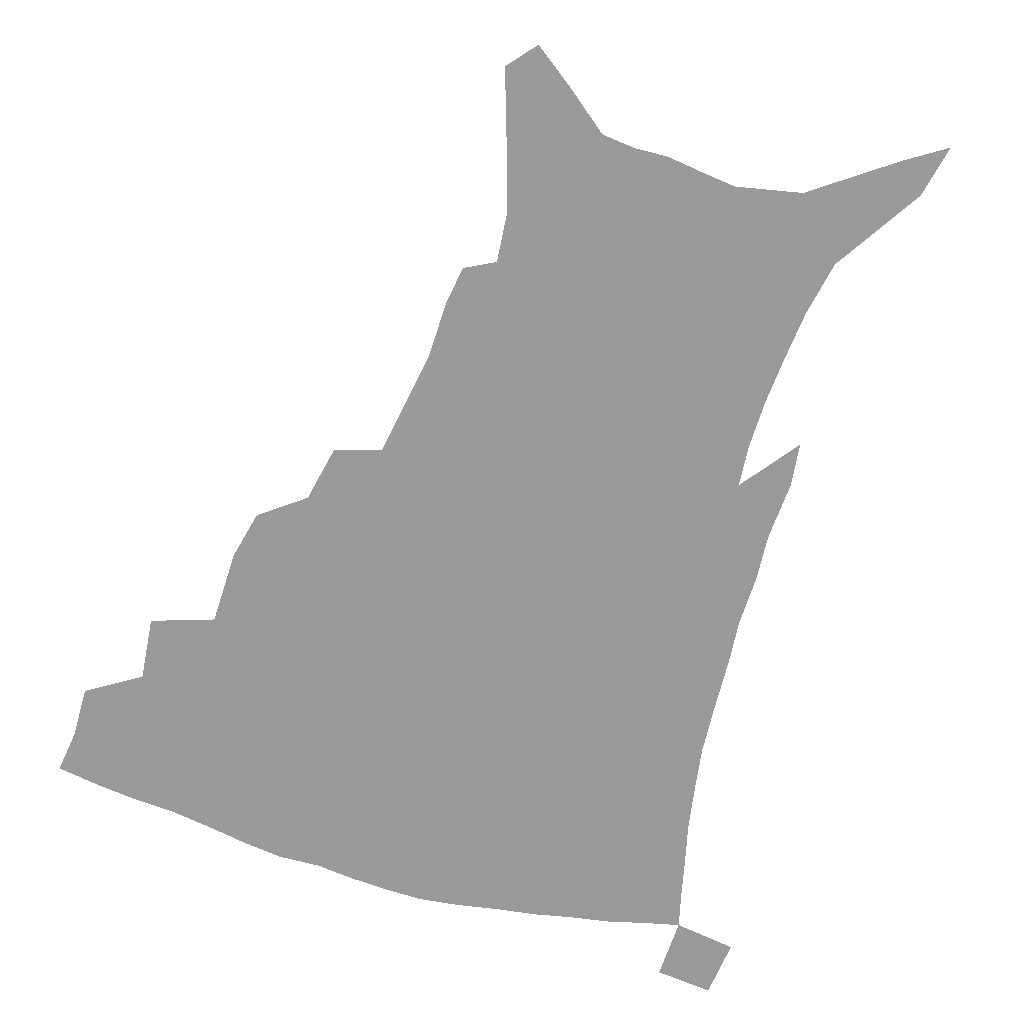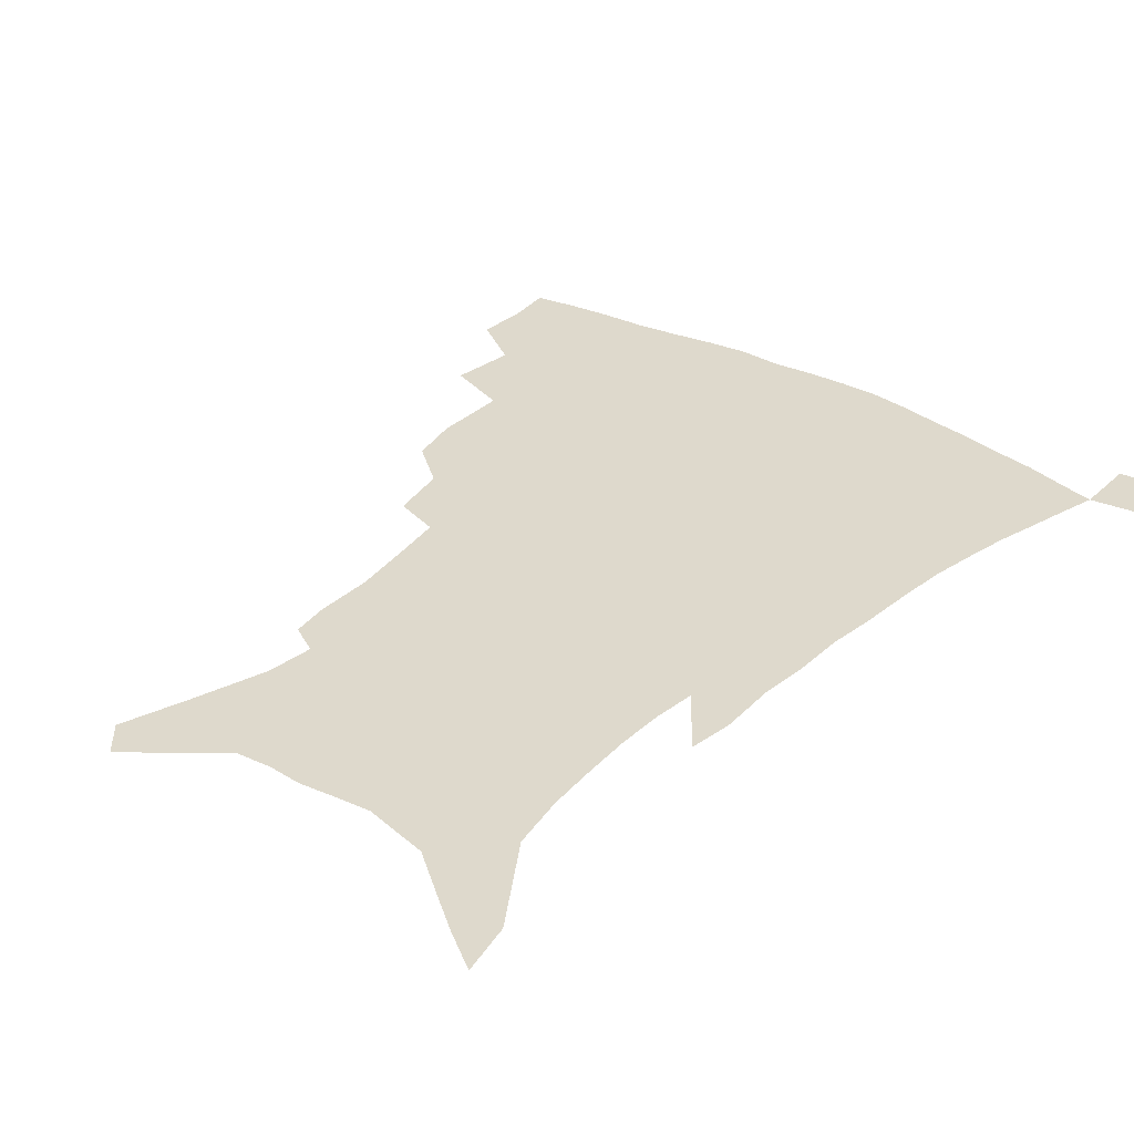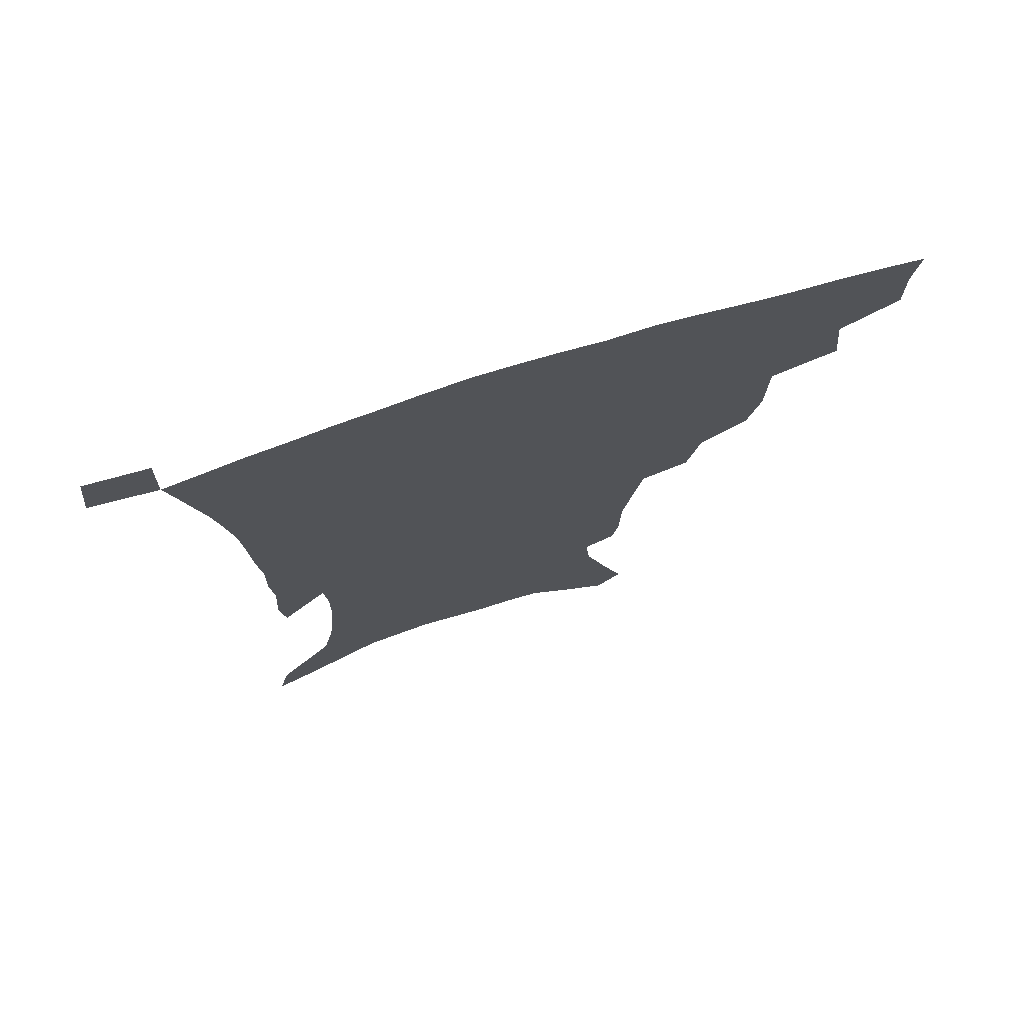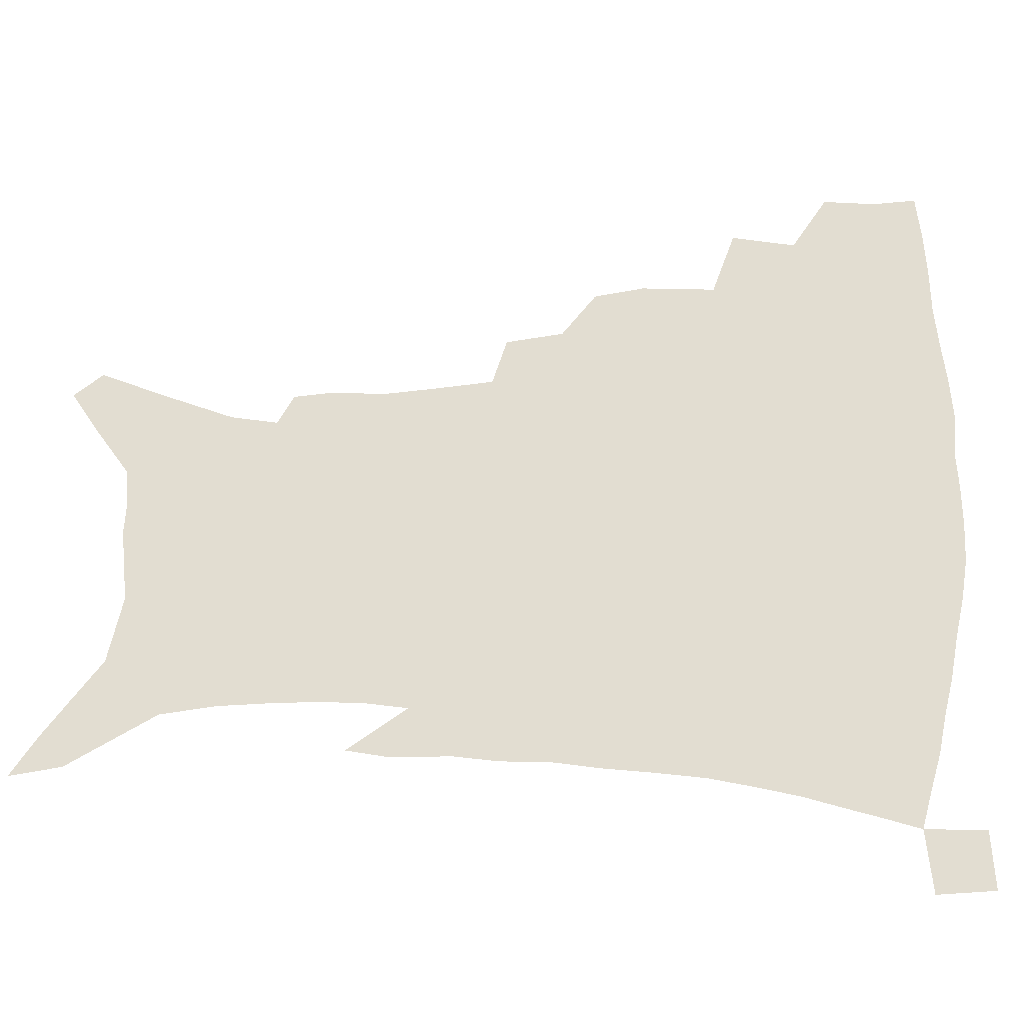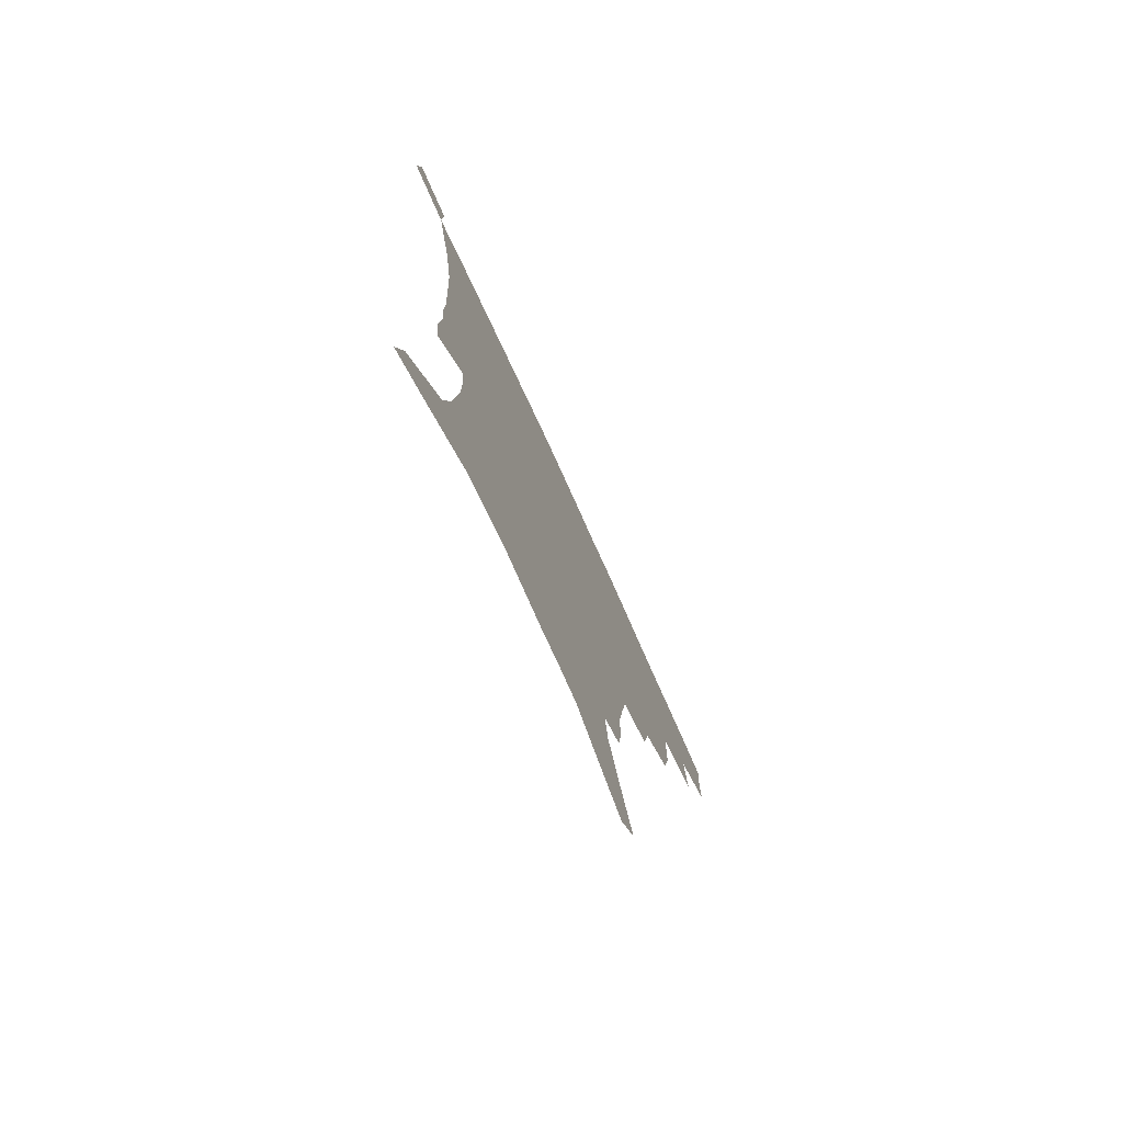
<metadata>
{"format":"obj","ext":"obj","renderer":"f3d","projection":"perspective","resolution":1024,"background":"white","views":[{"elev":-69.1,"azim":-16.7,"up":"+Z"},{"elev":32.0,"azim":39.0,"up":"+Z"},{"elev":74.5,"azim":162.5,"up":"+Y"},{"elev":68.5,"azim":92.3,"up":"+Z"},{"elev":-77.3,"azim":114.5,"up":"+Y"}]}
</metadata>
<code>
v 439.6 394.3 0
v 439.9 413.1 0
v 437.7 428.9 0
v 456.7 359.1 0
v 459 382.3 0
v 457.1 399 0
v 455.3 415.2 0
v 452.9 431.6 0
v 483.9 307 0
v 479.7 325 0
v 479.2 351.8 0
v 477.2 370.2 0
v 475.7 387 0
v 472.9 402.2 0
v 470.5 417.7 0
v 468.2 433.5 0
v 504.4 274.3 0
v 500.1 295 0
v 497.6 318 0
v 495.4 337.9 0
v 494.7 359.5 0
v 492.8 375.3 0
v 490.6 390 0
v 488.3 404.7 0
v 486.1 419.6 0
v 484.2 434.8 0
v 530.2 196 0
v 528 209.4 0
v 527.6 230 0
v 524.8 247.6 0
v 521 269.5 0
v 516.4 288.2 0
v 515.1 314 0
v 512.6 330.6 0
v 510.1 346.1 0
v 508.7 363.1 0
v 507 378.1 0
v 504.9 392.4 0
v 502.8 406.8 0
v 500.8 421.5 0
v 498.9 437.1 0
v 524 124 0
v 531.6 147.5 0
v 539.4 173.5 0
v 540.9 190.4 0
v 540.9 210.9 0
v 539.1 226.6 0
v 537.4 244.7 0
v 534.6 263.1 0
v 531.3 280.7 0
v 528.3 297.8 0
v 527.2 319.8 0
v 525.2 335 0
v 524 351.7 0
v 522.2 365.8 0
v 521 380.6 0
v 518.9 394.4 0
v 517.2 408.7 0
v 515.4 423.1 0
v 513.4 439.9 0
v 532.8 113.7 0
v 540.3 137.7 0
v 546.6 161.3 0
v 550.3 182 0
v 550.7 199.9 0
v 551 223.1 0
v 549.2 239 0
v 546.9 254 0
v 544.2 268.6 0
v 541.9 287.2 0
v 540.6 307.2 0
v 539.1 323.7 0
v 537.9 339.4 0
v 537.1 355 0
v 536 368.8 0
v 535.3 382.8 0
v 533.3 396.3 0
v 531.6 410.5 0
v 529.8 425.6 0
v 527.8 441.8 0
v 547.5 124.5 0
v 555.2 150.3 0
v 560.2 174.5 0
v 560.6 190.4 0
v 560.3 207.1 0
v 560.3 230.3 0
v 558.7 245.7 0
v 557.1 263 0
v 554.7 276.3 0
v 553.1 293.8 0
v 552.1 312.2 0
v 551.1 327.7 0
v 550.6 343.1 0
v 549.8 357.2 0
v 549.4 371.2 0
v 548.3 384.1 0
v 547.3 397.4 0
v 546.6 411.1 0
v 545 425.6 0
v 543.1 441.4 0
v 562.9 136.8 0
v 568.2 160.4 0
v 569.7 177.5 0
v 570.1 194.5 0
v 570.3 215.7 0
v 569.3 232 0
v 568.1 250 0
v 566.7 265.7 0
v 565.2 281.7 0
v 564.2 299.1 0
v 563.5 315.9 0
v 562.6 328.8 0
v 562.6 345.2 0
v 562.5 359.5 0
v 562.2 372.4 0
v 561.2 385 0
v 561.2 398.3 0
v 560.5 411.8 0
v 559.2 426.2 0
v 557.2 443 0
v 574.8 138.1 0
v 578.9 163.7 0
v 579.9 183 0
v 579.3 196.6 0
v 579.4 218 0
v 578.6 234.6 0
v 577.6 250.5 0
v 576.6 266.9 0
v 575.5 281.6 0
v 574.8 298.8 0
v 574.5 316.7 0
v 574.7 333.1 0
v 574.3 345.8 0
v 574.5 359.8 0
v 574.9 373.3 0
v 574.8 385.7 0
v 575.1 398.9 0
v 574.7 411.9 0
v 573 427.4 0
v 571.2 444 0
v 587.1 137.7 0
v 589.3 164.7 0
v 589.4 184 0
v 589.3 204.4 0
v 588.8 220.3 0
v 588.2 239.4 0
v 587.4 253.6 0
v 586.8 272 0
v 586.4 286.6 0
v 585.8 302 0
v 585.7 319.2 0
v 585.8 334 0
v 586.3 347.5 0
v 586.8 361.7 0
v 587.2 373.2 0
v 588.3 386.7 0
v 588.3 399.1 0
v 588.1 411.9 0
v 586.8 427.7 0
v 585.3 444.2 0
v 599.9 139.4 0
v 599.7 163.8 0
v 599.2 183.9 0
v 598.9 201.1 0
v 598.3 218.7 0
v 597.7 237.1 0
v 597 254.9 0
v 597 269.1 0
v 596.4 288.5 0
v 596.4 302.5 0
v 596.5 318.8 0
v 597 331.7 0
v 597.7 347.5 0
v 598.5 360.3 0
v 599.9 374.3 0
v 600.8 386.7 0
v 601.3 399 0
v 601.3 412.7 0
v 600.7 427.2 0
v 600 442.6 0
v 612.3 140.9 0
v 610.7 159.9 0
v 609 182.3 0
v 608.3 200.5 0
v 607.5 219.2 0
v 607 237.6 0
v 606.9 252.4 0
v 606.8 269.4 0
v 606.9 285.2 0
v 606.9 301.5 0
v 607.3 317 0
v 608.2 334 0
v 609 346.5 0
v 610.1 359.1 0
v 611.5 373.4 0
v 612.9 386 0
v 614.2 398.3 0
v 615.7 411 0
v 615.9 424.8 0
v 615.4 439.9 0
v 624.4 138.5 0
v 621.3 159 0
v 620 175.9 0
v 618.1 196.7 0
v 616.6 219.8 0
v 616.3 236.7 0
v 616.6 250.9 0
v 616.4 269 0
v 617.6 281.2 0
v 617.6 297.8 0
v 618.2 313 0
v 618.6 332.4 0
v 619.9 346.2 0
v 621.6 358 0
v 623.2 371.3 0
v 624.9 384 0
v 626.8 396.8 0
v 629.1 409.6 0
v 629.8 422.9 0
v 629.8 438 0
v 635.9 136.3 0
v 632.7 154.6 0
v 629.3 176.4 0
v 628.1 193.1 0
v 626.7 212.9 0
v 626.3 230.8 0
v 627.1 244.6 0
v 626.9 263.2 0
v 627.4 279.2 0
v 628 295.1 0
v 628.8 310.8 0
v 630.2 325.5 0
v 630.8 342.5 0
v 632.9 355 0
v 634.8 368.7 0
v 636.9 383.1 0
v 639.1 394.9 0
v 641.4 408 0
v 643.4 420.6 0
v 644.4 435.1 0
v 650.5 125.9 0
v 645.3 147.4 0
v 641.1 168.7 0
v 638.9 186.5 0
v 636.5 208.1 0
v 636.5 223.7 0
v 637 239.3 0
v 637.2 257 0
v 637.7 274.2 0
v 639.1 288.6 0
v 639.3 306.5 0
v 641.1 320.3 0
v 642 337.1 0
v 644.1 351.2 0
v 646.5 364.7 0
v 648.5 379.8 0
v 651.3 393 0
v 653.9 405.8 0
v 656.3 418.5 0
v 658.1 432.9 0
v 665 115.6 0
v 659.4 137.4 0
v 654.9 157.3 0
v 651 177.2 0
v 649.3 194.9 0
v 648 212.7 0
v 647.8 229.7 0
v 649.1 245.3 0
v 650.3 261.8 0
v 650.7 279.6 0
v 651.1 297.1 0
v 652.3 313 0
v 655.1 326.2 0
v 655.5 345.5 0
v 657.7 361 0
v 659.8 377.1 0
v 663.4 389.3 0
v 666.3 403.1 0
v 669.2 416.1 0
v 672 429.4 0
v 679.3 106.6 0
v 675.2 125.4 0
v 665.4 223.9 0
v 667.2 239.9 0
v 666 261.5 0
v 667.1 277.9 0
v 666.8 297.4 0
v 668.2 313.7 0
v 669 332.4 0
v 670.3 351 0
v 672.7 367.5 0
v 675.6 384.3 0
v 679 398.8 0
v 682.2 412.9 0
v 685.5 426.3 0
v 684.8 449 0
v 708.3 429.9 0
v 706.1 451.4 0
f 5 6 1
f 1 6 2
f 6 7 2
f 2 7 3
f 7 8 3
f 11 12 4
f 4 12 5
f 12 13 5
f 5 13 6
f 13 14 6
f 6 14 7
f 14 15 7
f 7 15 8
f 15 16 8
f 18 19 9
f 9 19 10
f 19 20 10
f 10 20 11
f 20 21 11
f 11 21 12
f 21 22 12
f 12 22 13
f 22 23 13
f 13 23 14
f 23 24 14
f 14 24 15
f 24 25 15
f 15 25 16
f 25 26 16
f 31 32 17
f 17 32 18
f 32 33 18
f 18 33 19
f 33 34 19
f 19 34 20
f 34 35 20
f 20 35 21
f 35 36 21
f 21 36 22
f 36 37 22
f 22 37 23
f 37 38 23
f 23 38 24
f 38 39 24
f 24 39 25
f 39 40 25
f 25 40 26
f 40 41 26
f 45 46 27
f 27 46 28
f 46 47 28
f 28 47 29
f 47 48 29
f 29 48 30
f 48 49 30
f 30 49 31
f 49 50 31
f 31 50 32
f 50 51 32
f 32 51 33
f 51 52 33
f 33 52 34
f 52 53 34
f 34 53 35
f 53 54 35
f 35 54 36
f 54 55 36
f 36 55 37
f 55 56 37
f 37 56 38
f 56 57 38
f 38 57 39
f 57 58 39
f 39 58 40
f 58 59 40
f 40 59 41
f 59 60 41
f 61 62 42
f 42 62 43
f 62 63 43
f 43 63 44
f 63 64 44
f 44 64 45
f 64 65 45
f 45 65 46
f 65 66 46
f 46 66 47
f 66 67 47
f 47 67 48
f 67 68 48
f 48 68 49
f 68 69 49
f 49 69 50
f 69 70 50
f 50 70 51
f 70 71 51
f 51 71 52
f 71 72 52
f 52 72 53
f 72 73 53
f 53 73 54
f 73 74 54
f 54 74 55
f 74 75 55
f 55 75 56
f 75 76 56
f 56 76 57
f 76 77 57
f 57 77 58
f 77 78 58
f 58 78 59
f 78 79 59
f 59 79 60
f 79 80 60
f 61 81 62
f 81 82 62
f 62 82 63
f 82 83 63
f 63 83 64
f 83 84 64
f 64 84 65
f 84 85 65
f 65 85 66
f 85 86 66
f 66 86 67
f 86 87 67
f 67 87 68
f 87 88 68
f 68 88 69
f 88 89 69
f 69 89 70
f 89 90 70
f 70 90 71
f 90 91 71
f 71 91 72
f 91 92 72
f 72 92 73
f 92 93 73
f 73 93 74
f 93 94 74
f 74 94 75
f 94 95 75
f 75 95 76
f 95 96 76
f 76 96 77
f 96 97 77
f 77 97 78
f 97 98 78
f 78 98 79
f 98 99 79
f 79 99 80
f 99 100 80
f 81 101 82
f 101 102 82
f 82 102 83
f 102 103 83
f 83 103 84
f 103 104 84
f 84 104 85
f 104 105 85
f 85 105 86
f 105 106 86
f 86 106 87
f 106 107 87
f 87 107 88
f 107 108 88
f 88 108 89
f 108 109 89
f 89 109 90
f 109 110 90
f 90 110 91
f 110 111 91
f 91 111 92
f 111 112 92
f 92 112 93
f 112 113 93
f 93 113 94
f 113 114 94
f 94 114 95
f 114 115 95
f 95 115 96
f 115 116 96
f 96 116 97
f 116 117 97
f 97 117 98
f 117 118 98
f 98 118 99
f 118 119 99
f 99 119 100
f 119 120 100
f 101 121 102
f 121 122 102
f 102 122 103
f 122 123 103
f 103 123 104
f 123 124 104
f 104 124 105
f 124 125 105
f 105 125 106
f 125 126 106
f 106 126 107
f 126 127 107
f 107 127 108
f 127 128 108
f 108 128 109
f 128 129 109
f 109 129 110
f 129 130 110
f 110 130 111
f 130 131 111
f 111 131 112
f 131 132 112
f 112 132 113
f 132 133 113
f 113 133 114
f 133 134 114
f 114 134 115
f 134 135 115
f 115 135 116
f 135 136 116
f 116 136 117
f 136 137 117
f 117 137 118
f 137 138 118
f 118 138 119
f 138 139 119
f 119 139 120
f 139 140 120
f 121 141 122
f 141 142 122
f 122 142 123
f 142 143 123
f 123 143 124
f 143 144 124
f 124 144 125
f 144 145 125
f 125 145 126
f 145 146 126
f 126 146 127
f 146 147 127
f 127 147 128
f 147 148 128
f 128 148 129
f 148 149 129
f 129 149 130
f 149 150 130
f 130 150 131
f 150 151 131
f 131 151 132
f 151 152 132
f 132 152 133
f 152 153 133
f 133 153 134
f 153 154 134
f 134 154 135
f 154 155 135
f 135 155 136
f 155 156 136
f 136 156 137
f 156 157 137
f 137 157 138
f 157 158 138
f 138 158 139
f 158 159 139
f 139 159 140
f 159 160 140
f 141 161 142
f 161 162 142
f 142 162 143
f 162 163 143
f 143 163 144
f 163 164 144
f 144 164 145
f 164 165 145
f 145 165 146
f 165 166 146
f 146 166 147
f 166 167 147
f 147 167 148
f 167 168 148
f 148 168 149
f 168 169 149
f 149 169 150
f 169 170 150
f 150 170 151
f 170 171 151
f 151 171 152
f 171 172 152
f 152 172 153
f 172 173 153
f 153 173 154
f 173 174 154
f 154 174 155
f 174 175 155
f 155 175 156
f 175 176 156
f 156 176 157
f 176 177 157
f 157 177 158
f 177 178 158
f 158 178 159
f 178 179 159
f 159 179 160
f 179 180 160
f 161 181 162
f 181 182 162
f 162 182 163
f 182 183 163
f 163 183 164
f 183 184 164
f 164 184 165
f 184 185 165
f 165 185 166
f 185 186 166
f 166 186 167
f 186 187 167
f 167 187 168
f 187 188 168
f 168 188 169
f 188 189 169
f 169 189 170
f 189 190 170
f 170 190 171
f 190 191 171
f 171 191 172
f 191 192 172
f 172 192 173
f 192 193 173
f 173 193 174
f 193 194 174
f 174 194 175
f 194 195 175
f 175 195 176
f 195 196 176
f 176 196 177
f 196 197 177
f 177 197 178
f 197 198 178
f 178 198 179
f 198 199 179
f 179 199 180
f 199 200 180
f 181 201 182
f 201 202 182
f 182 202 183
f 202 203 183
f 183 203 184
f 203 204 184
f 184 204 185
f 204 205 185
f 185 205 186
f 205 206 186
f 186 206 187
f 206 207 187
f 187 207 188
f 207 208 188
f 188 208 189
f 208 209 189
f 189 209 190
f 209 210 190
f 190 210 191
f 210 211 191
f 191 211 192
f 211 212 192
f 192 212 193
f 212 213 193
f 193 213 194
f 213 214 194
f 194 214 195
f 214 215 195
f 195 215 196
f 215 216 196
f 196 216 197
f 216 217 197
f 197 217 198
f 217 218 198
f 198 218 199
f 218 219 199
f 199 219 200
f 219 220 200
f 201 221 202
f 221 222 202
f 202 222 203
f 222 223 203
f 203 223 204
f 223 224 204
f 204 224 205
f 224 225 205
f 205 225 206
f 225 226 206
f 206 226 207
f 226 227 207
f 207 227 208
f 227 228 208
f 208 228 209
f 228 229 209
f 209 229 210
f 229 230 210
f 210 230 211
f 230 231 211
f 211 231 212
f 231 232 212
f 212 232 213
f 232 233 213
f 213 233 214
f 233 234 214
f 214 234 215
f 234 235 215
f 215 235 216
f 235 236 216
f 216 236 217
f 236 237 217
f 217 237 218
f 237 238 218
f 218 238 219
f 238 239 219
f 219 239 220
f 239 240 220
f 221 241 222
f 241 242 222
f 222 242 223
f 242 243 223
f 223 243 224
f 243 244 224
f 224 244 225
f 244 245 225
f 225 245 226
f 245 246 226
f 226 246 227
f 246 247 227
f 227 247 228
f 247 248 228
f 228 248 229
f 248 249 229
f 229 249 230
f 249 250 230
f 230 250 231
f 250 251 231
f 231 251 232
f 251 252 232
f 232 252 233
f 252 253 233
f 233 253 234
f 253 254 234
f 234 254 235
f 254 255 235
f 235 255 236
f 255 256 236
f 236 256 237
f 256 257 237
f 237 257 238
f 257 258 238
f 238 258 239
f 258 259 239
f 239 259 240
f 259 260 240
f 241 261 242
f 261 262 242
f 242 262 243
f 262 263 243
f 243 263 244
f 263 264 244
f 244 264 245
f 264 265 245
f 245 265 246
f 265 266 246
f 246 266 247
f 266 267 247
f 247 267 248
f 267 268 248
f 248 268 249
f 268 269 249
f 249 269 250
f 269 270 250
f 250 270 251
f 270 271 251
f 251 271 252
f 271 272 252
f 252 272 253
f 272 273 253
f 253 273 254
f 273 274 254
f 254 274 255
f 274 275 255
f 255 275 256
f 275 276 256
f 256 276 257
f 276 277 257
f 257 277 258
f 277 278 258
f 258 278 259
f 278 279 259
f 259 279 260
f 279 280 260
f 261 281 262
f 281 282 262
f 262 282 263
f 268 283 269
f 283 284 269
f 269 284 270
f 284 285 270
f 270 285 271
f 285 286 271
f 271 286 272
f 286 287 272
f 272 287 273
f 287 288 273
f 273 288 274
f 288 289 274
f 274 289 275
f 289 290 275
f 275 290 276
f 290 291 276
f 276 291 277
f 291 292 277
f 277 292 278
f 292 293 278
f 278 293 279
f 293 294 279
f 279 294 280
f 294 295 280
f 295 297 296
f 297 298 296

</code>
